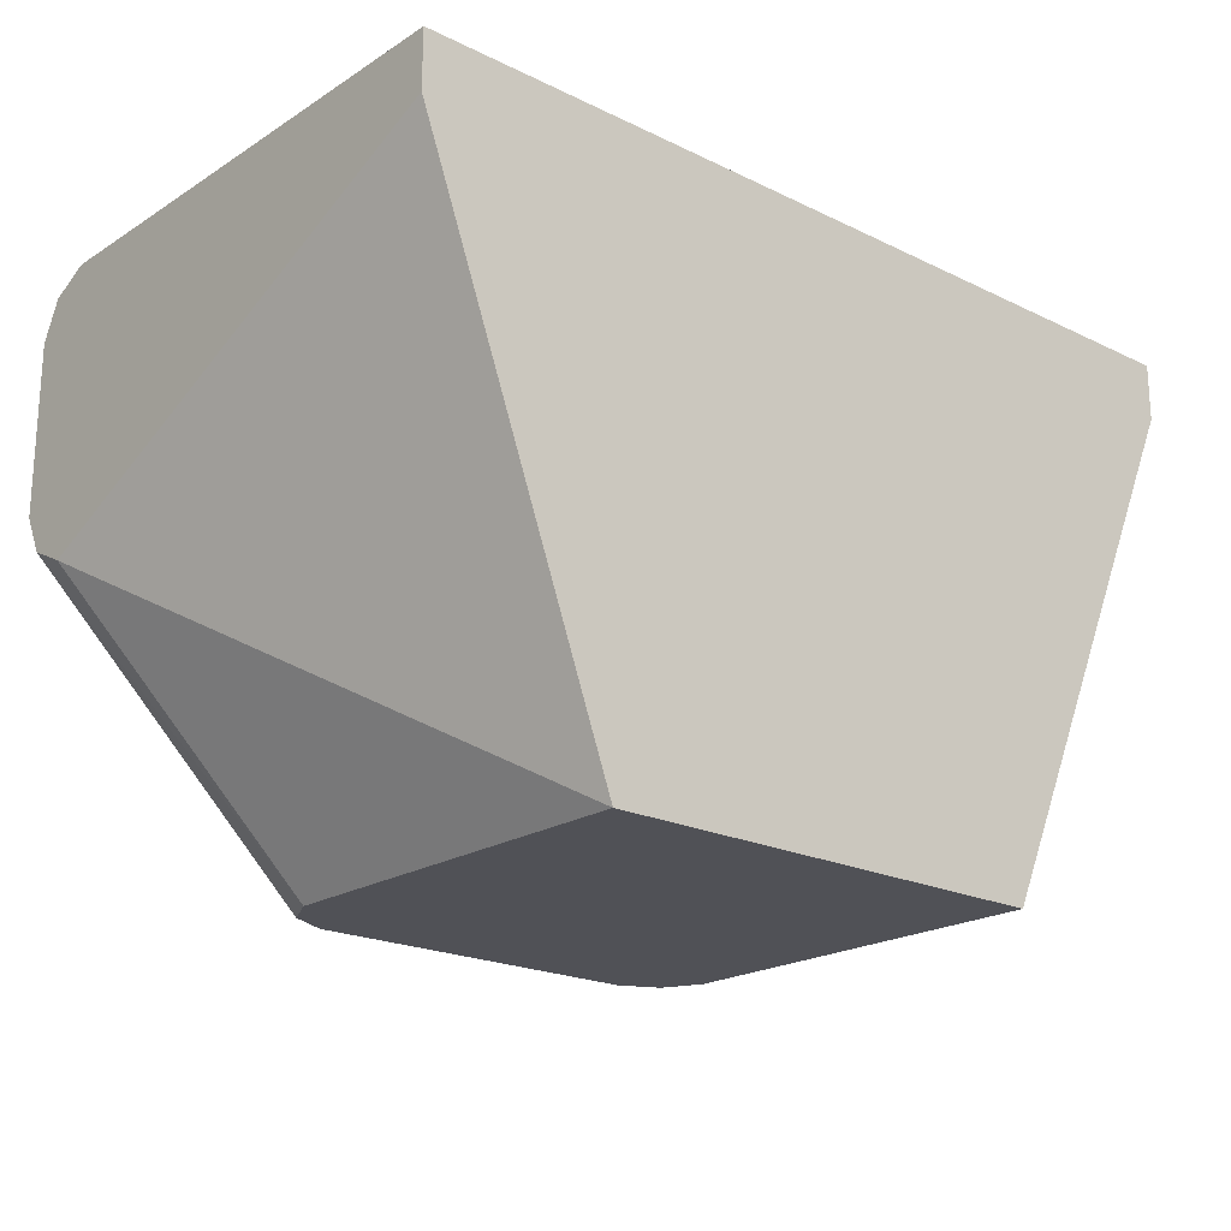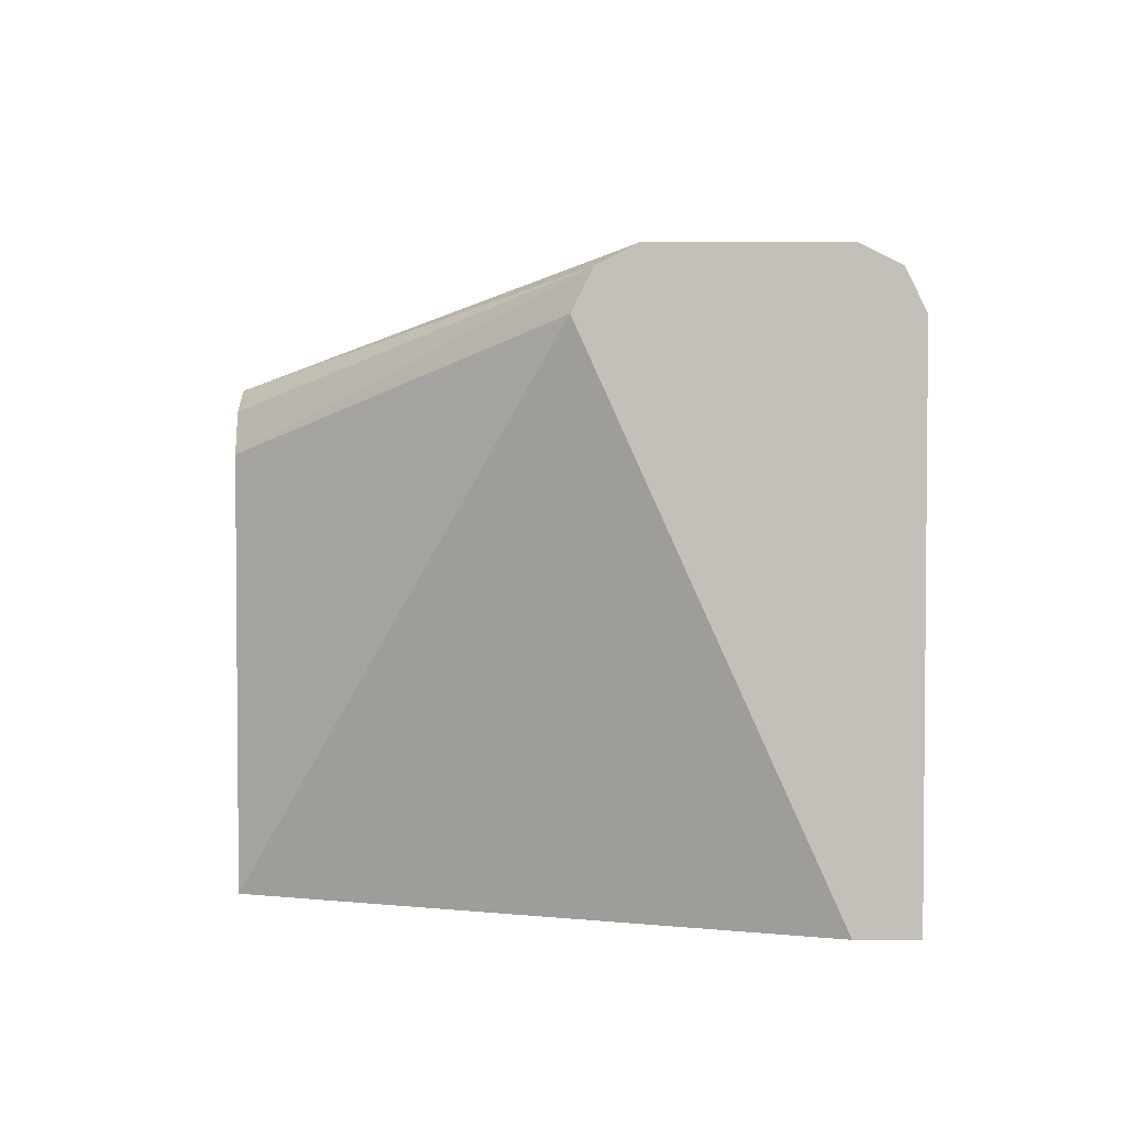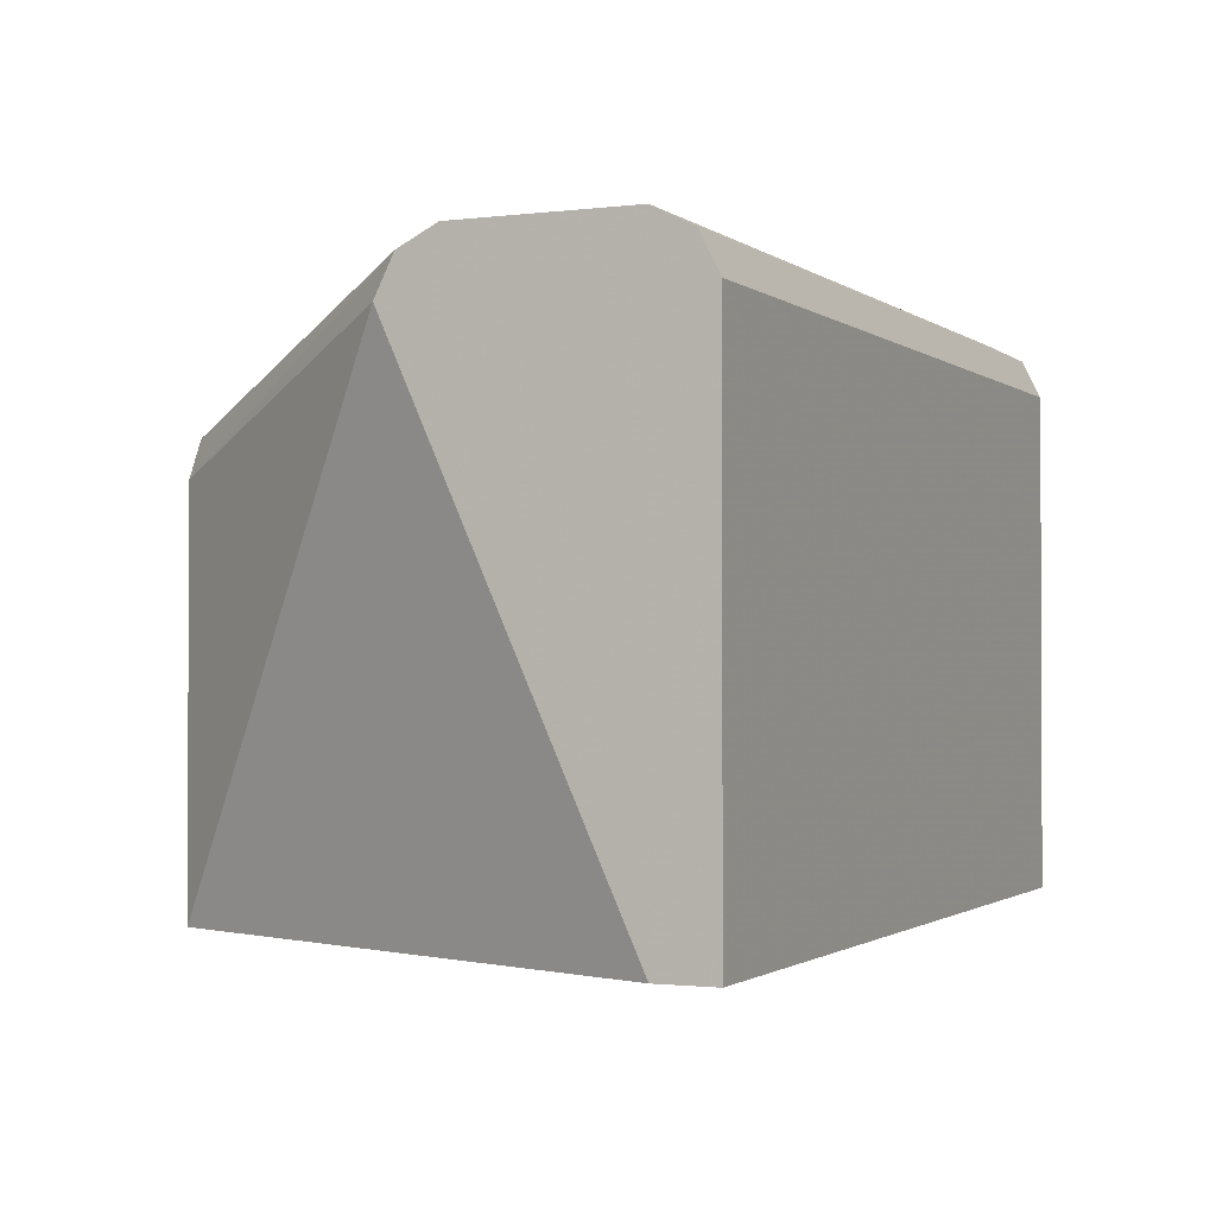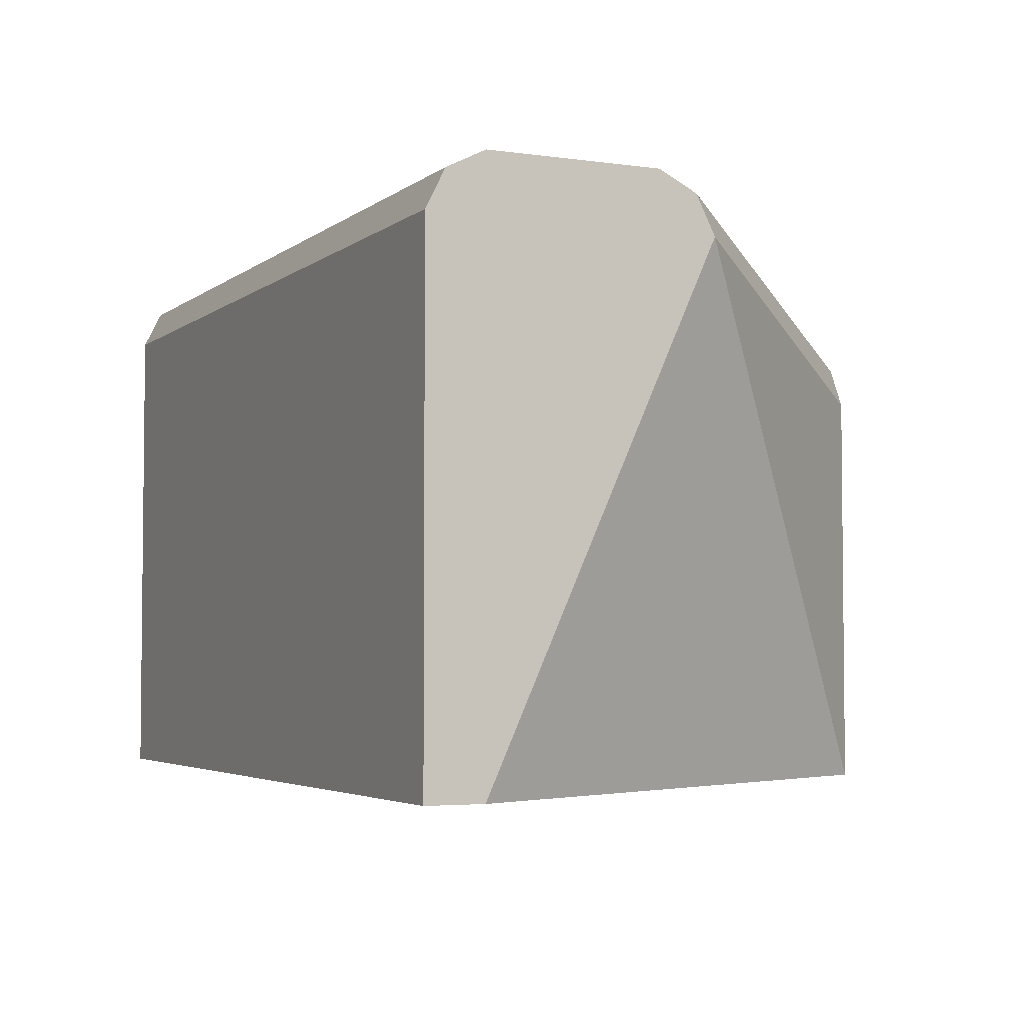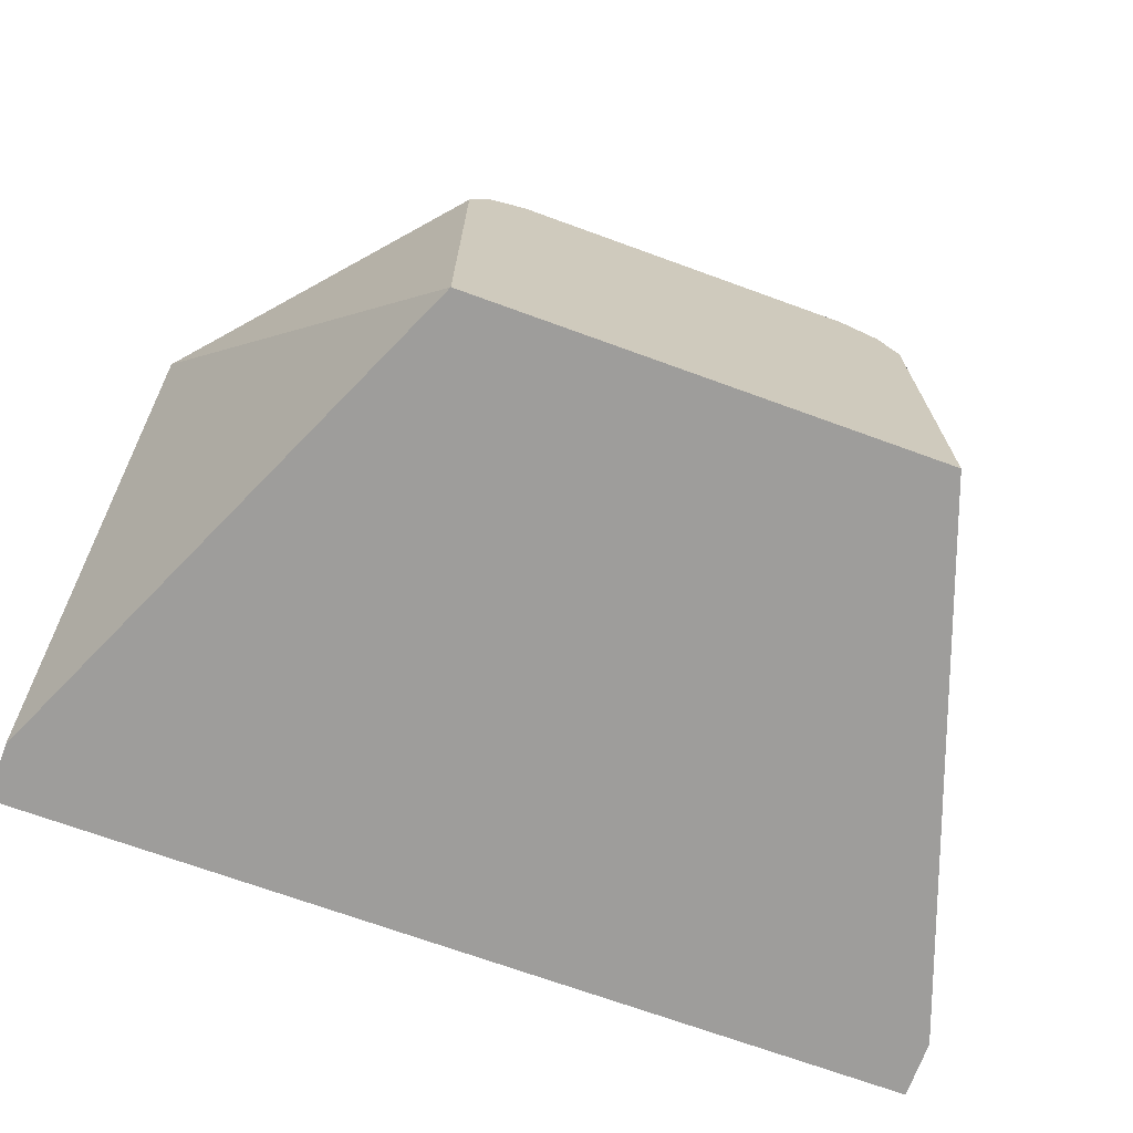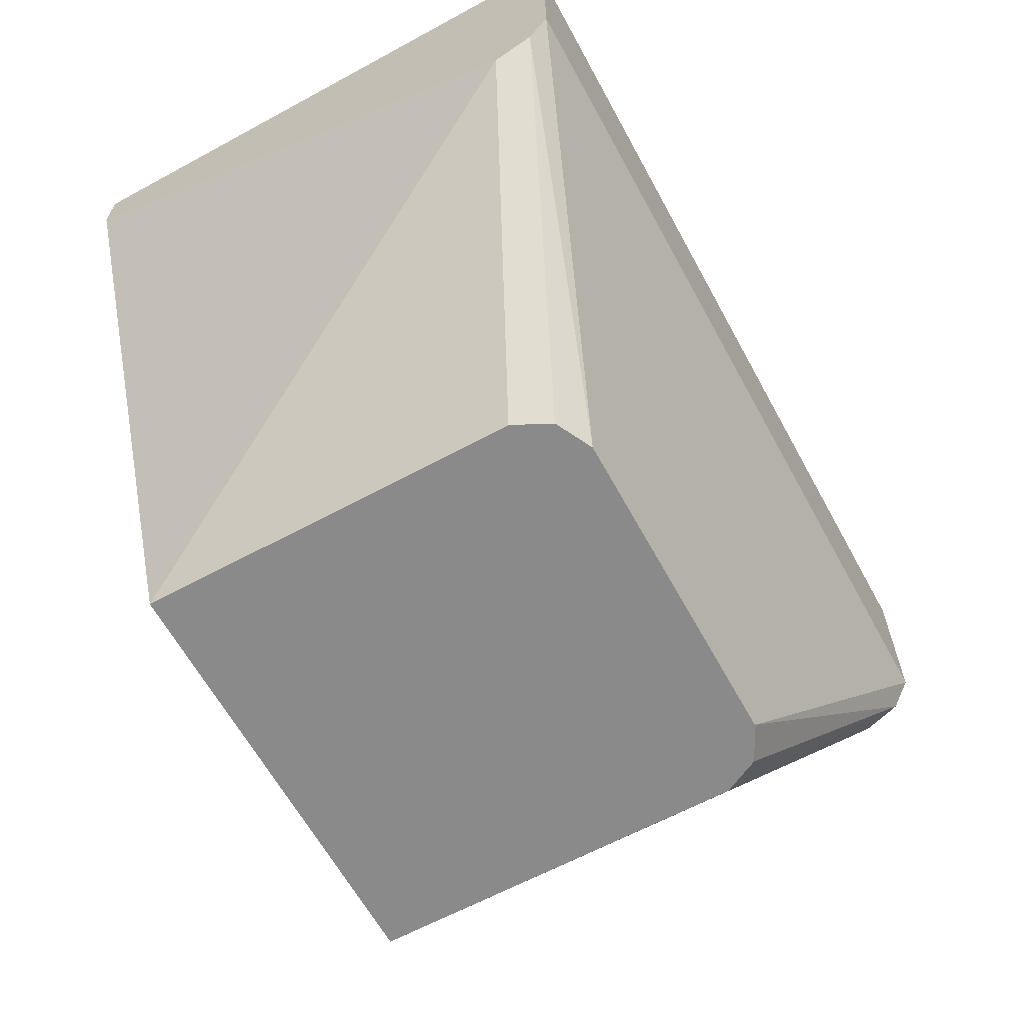
<metadata>
{"format":"obj","ext":"obj","renderer":"f3d","projection":"perspective","resolution":1024,"background":"white","views":[{"elev":-20.5,"azim":138.6,"up":"+Y"},{"elev":3.2,"azim":89.8,"up":"+Z"},{"elev":-1.3,"azim":114.4,"up":"+Z"},{"elev":-3.8,"azim":-115.2,"up":"+Z"},{"elev":-70.6,"azim":-20.0,"up":"+Z"},{"elev":-63.4,"azim":-61.3,"up":"+Y"}]}
</metadata>
<code>
v -0.3544 0.2101 -0.03545
v -0.4274 0.3072 0.0118
v -0.4274 0.3023 0.002036
v -0.4274 0.3013 -1.179e-05
v -0.3544 0.2101 -0.1566
v -0.3485 0.2101 -0.02363
v -0.4274 0.319 0.01772
v -0.3393 0.2101 -0.01903
v -0.3367 0.2101 -0.01773
v -0.4274 0.3722 -0.1566
v -0.2127 0.2101 -0.1566
v -0.4274 0.3722 0.01772
v -0.1531 0.319 0.01772
v -0.2304 0.2101 -0.01773
v -0.4274 0.3899 -0.1566
v -0.1531 0.3722 -0.1566
v -0.1531 0.3013 -1.179e-05
v -0.2127 0.2101 -0.03545
v -0.4274 0.384 0.0118
v -0.1531 0.3722 0.01772
v -0.1531 0.3076 0.01204
v -0.2186 0.2101 -0.02363
v -0.1531 0.3072 0.0118
v -0.4274 0.3899 -1.179e-05
v -0.1531 0.3899 -0.1566
v -0.1531 0.3069 0.01134
v -0.1531 0.384 0.0118
v -0.1531 0.3861 0.007549
v -0.1531 0.3899 -1.179e-05
f 13 26 17
f 13 23 26
f 13 21 23
f 13 14 21
f 12 27 19
f 24 28 29
f 11 17 18
f 11 16 17
f 7 20 12
f 13 17 16
f 12 20 27
f 13 16 25
f 19 27 28
f 13 29 28
f 13 28 27
f 13 27 20
f 14 22 23
f 14 23 21
f 15 24 29
f 15 29 25
f 17 26 18
f 18 26 23
f 18 23 22
f 19 28 24
f 7 13 20
f 13 25 29
f 7 14 13
f 5 15 25
f 5 16 11
f 1 2 3
f 1 3 4
f 1 4 5
f 1 5 11
f 1 11 18
f 1 18 22
f 1 22 14
f 1 14 9
f 1 9 8
f 1 8 6
f 1 6 2
f 2 7 12
f 7 9 14
f 2 19 24
f 2 24 15
f 2 15 10
f 2 10 4
f 2 4 3
f 2 6 8
f 2 8 9
f 2 9 7
f 4 10 5
f 5 10 15
f 5 25 16
f 2 12 19

</code>
